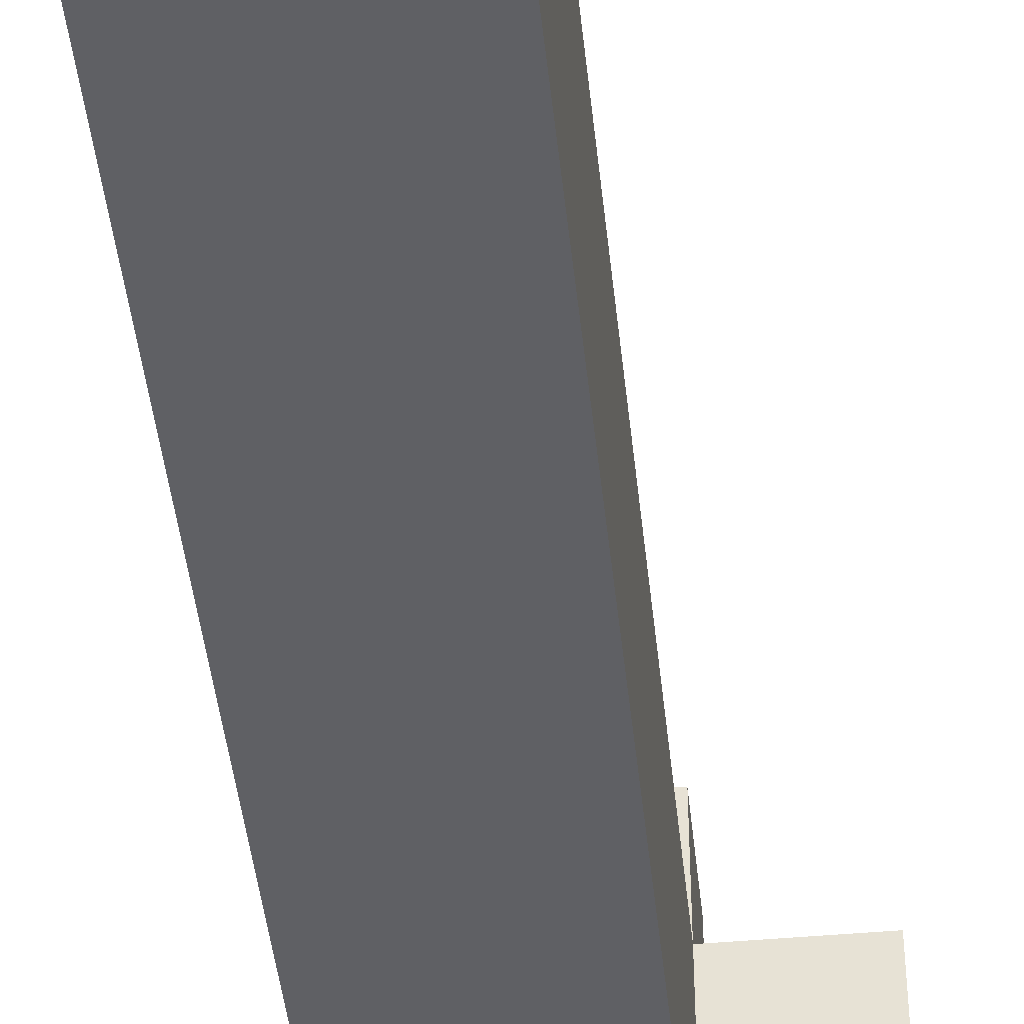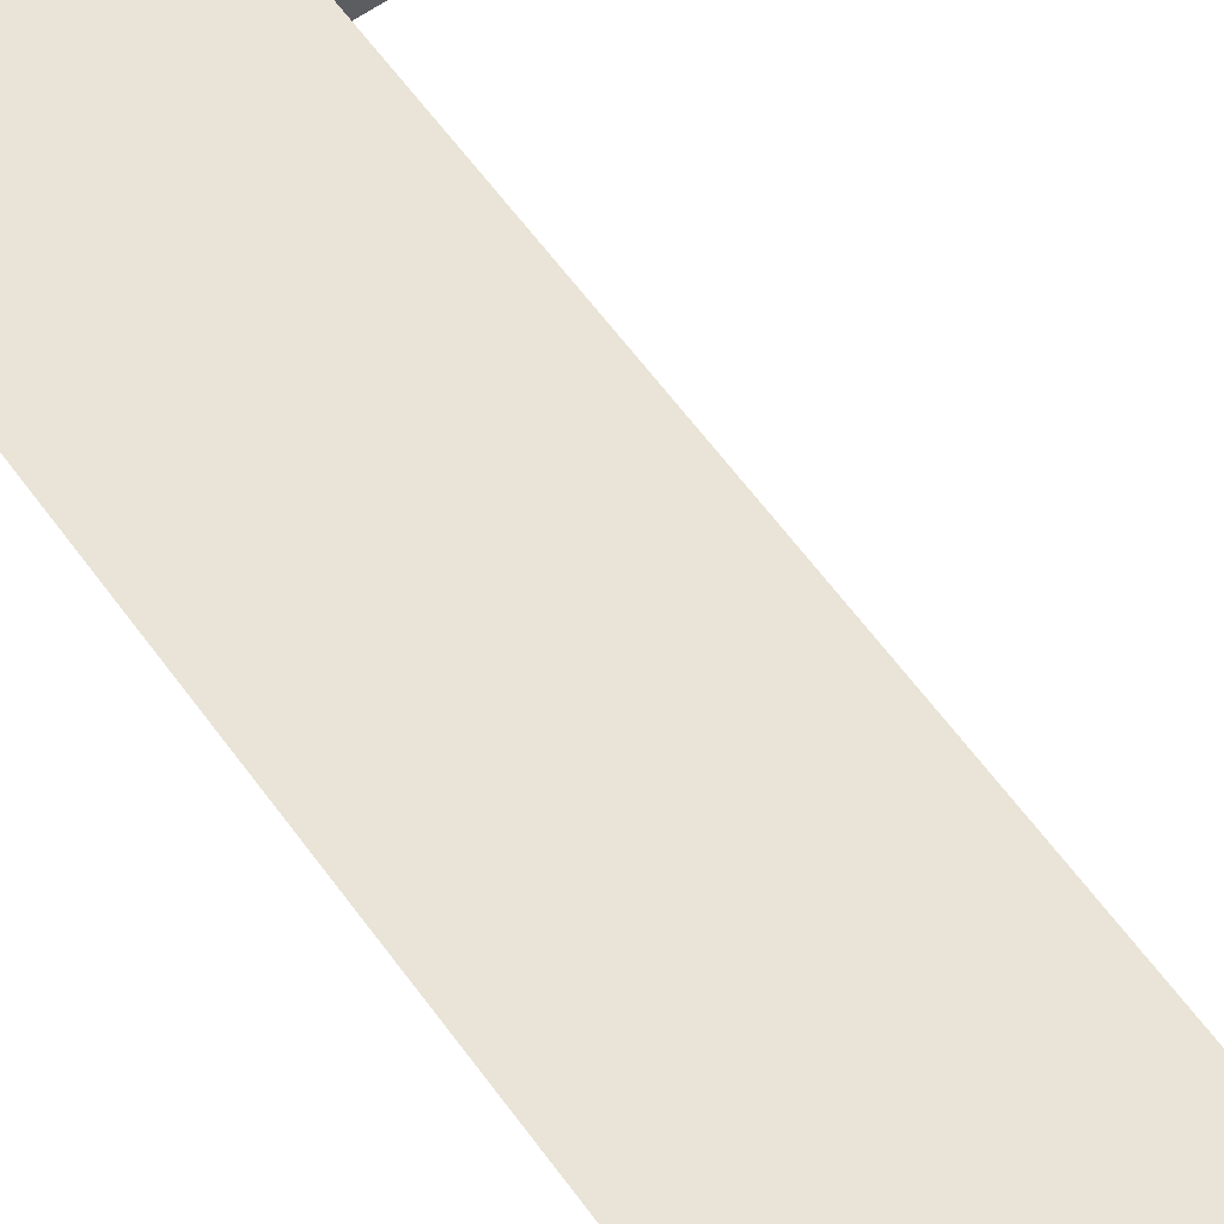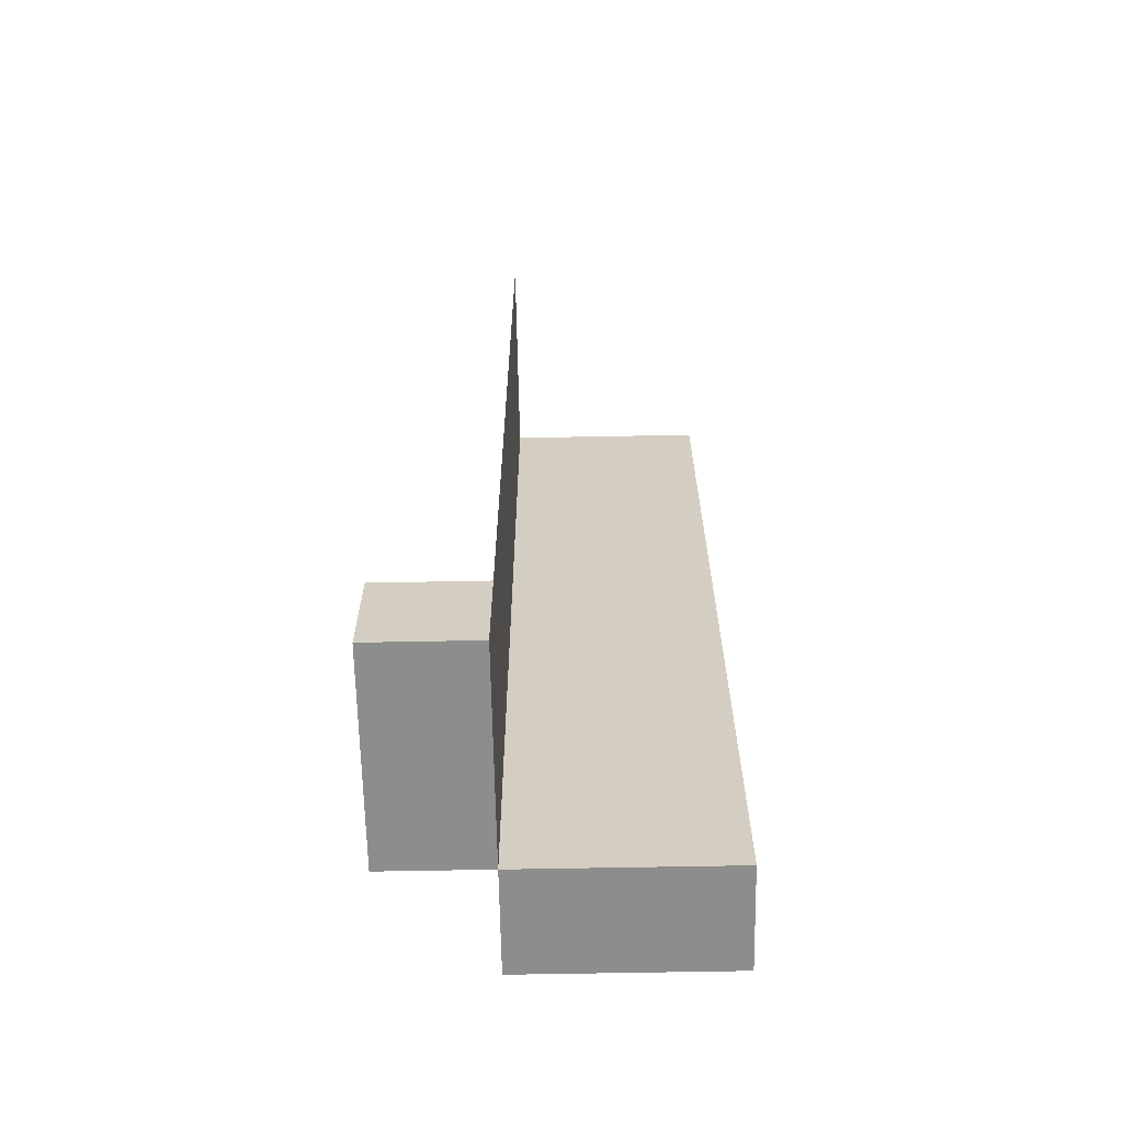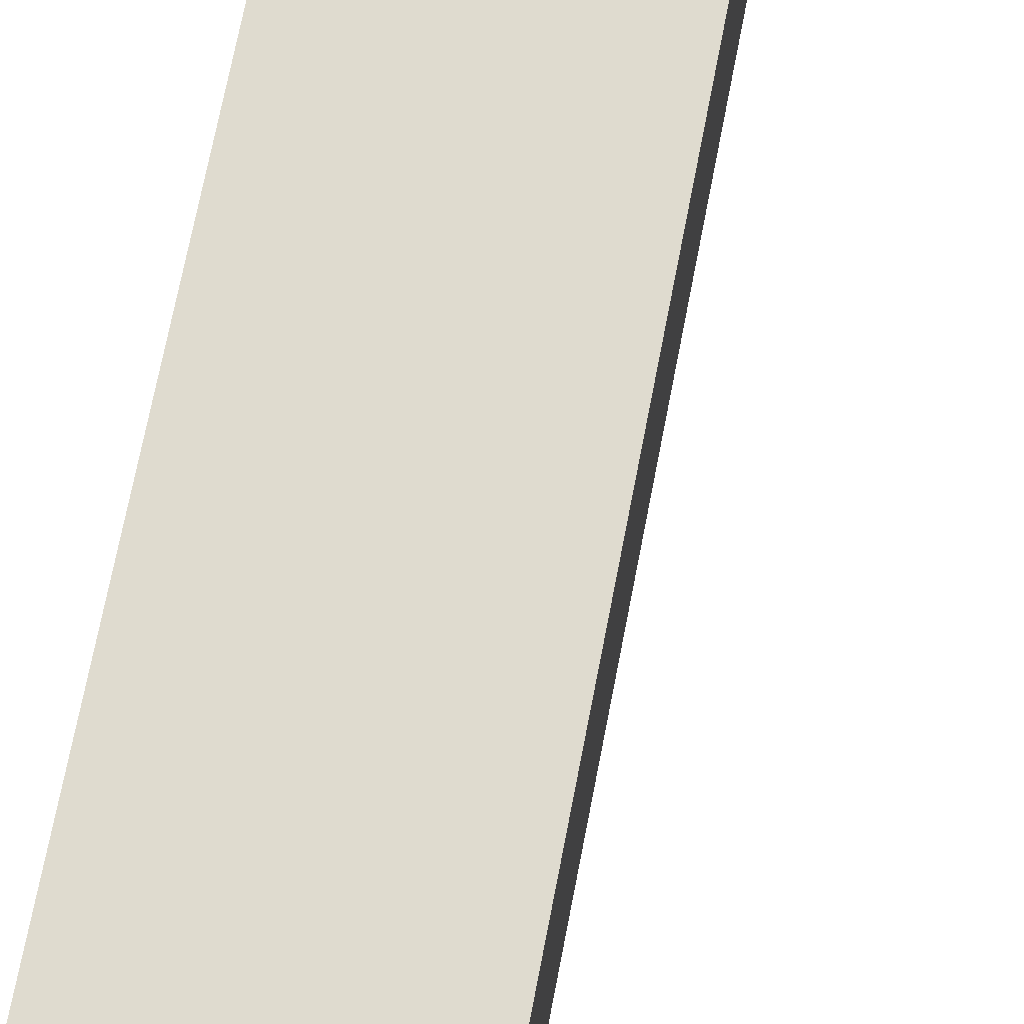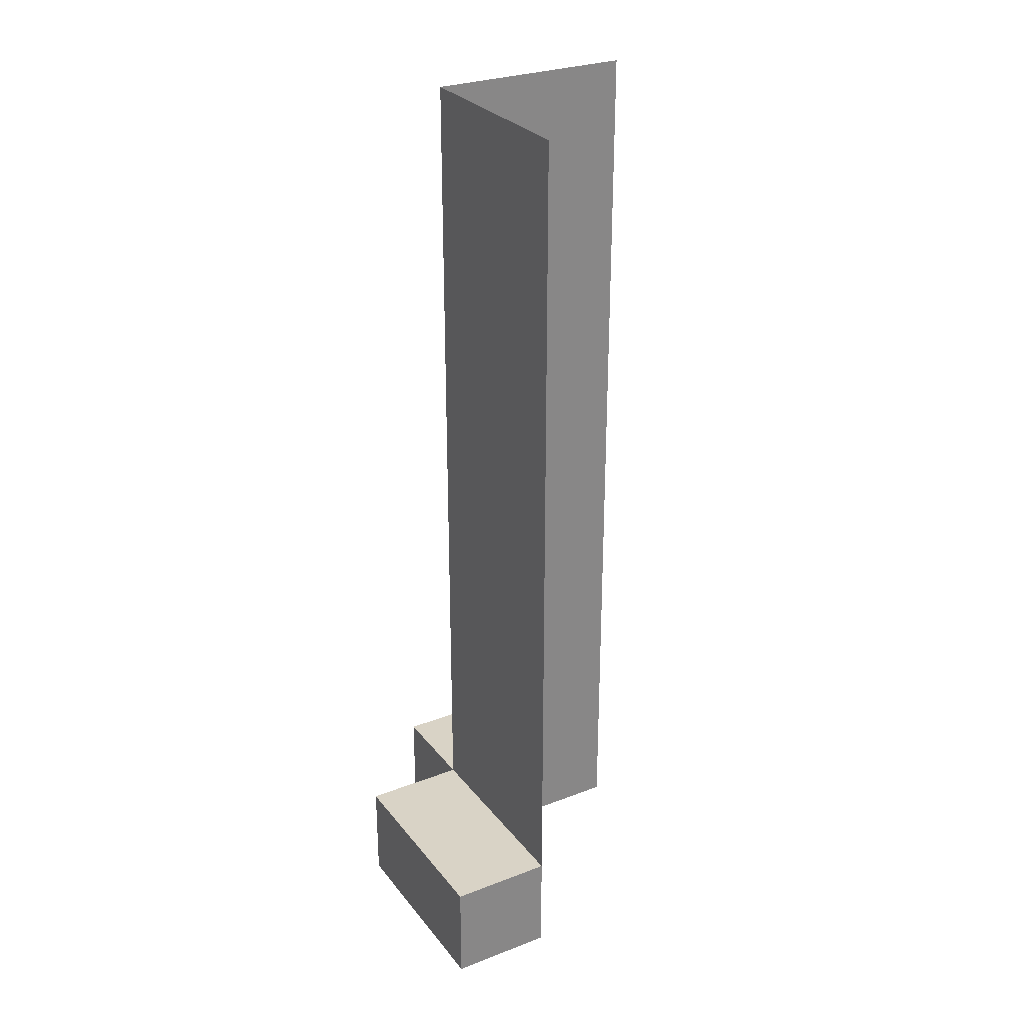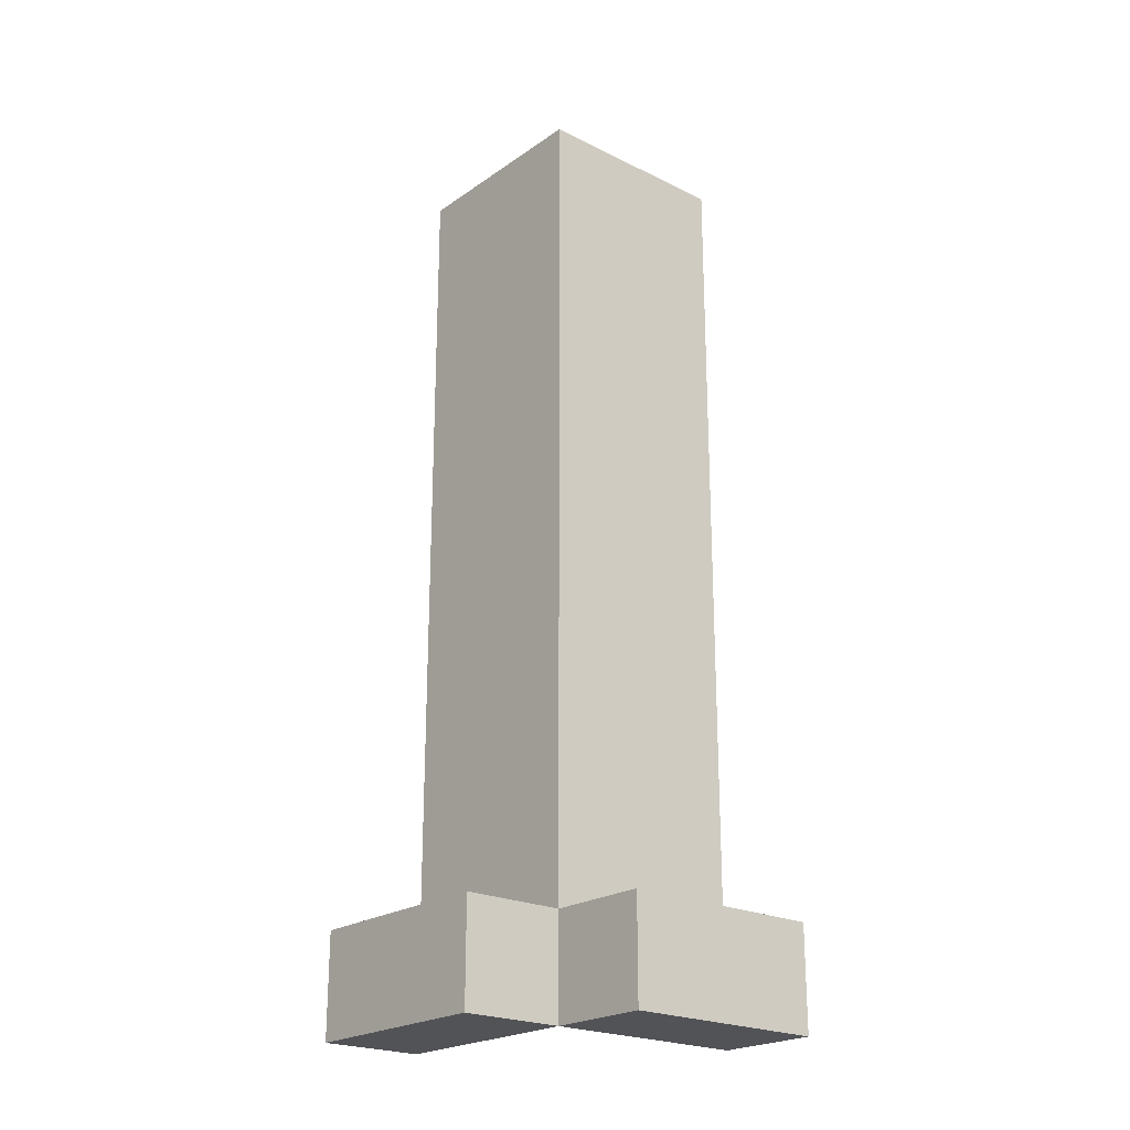
<metadata>
{"format":"obj","ext":"obj","renderer":"f3d","projection":"perspective","resolution":1024,"background":"white","views":[{"elev":-44.8,"azim":-174.0,"up":"+Z"},{"elev":61.0,"azim":144.2,"up":"+Z"},{"elev":-64.7,"azim":91.1,"up":"+Y"},{"elev":70.3,"azim":-169.1,"up":"+Z"},{"elev":28.3,"azim":59.9,"up":"+Y"},{"elev":-22.5,"azim":-40.5,"up":"+Y"}]}
</metadata>
<code>
o Cube.001_Cube.011
v 0 0 0
v 0 1 0
v 0 1 -2
v 0 0 -2
v 1 1 -2
v 1 0 -2
v 1 1 0
v 1 0 0
v 1 0 -2
v 1 0 0
v 1 9 1e-06
v 1 9 -2
v 0 0 0
v 0 1 0
v 1 1 0
v 1 0 0
f 1 2 3 4
f 4 3 5 6
f 5 3 2 7
f 4 6 8 1
f 6 5 7 8
f 9 10 11 12
f 13 16 15 14
o Cube.002_Cube.012
v 3 0 0
v 3 1 0
v 3 1 1
v 3 -0 1
v 1 -0 1
v 1 0 0
v 1 1 0
v 1 1 1
v 1 0 0
v 3 0 0
v 3 9 1e-06
v 1 9 1e-06
v 1 0 0
v 1 1 0
v 1 1 1
v 1 -0 1
f 17 18 19 20
f 21 22 17 20
f 23 24 19 18
f 25 26 27 28
f 20 19 24 21
f 29 32 31 30

</code>
